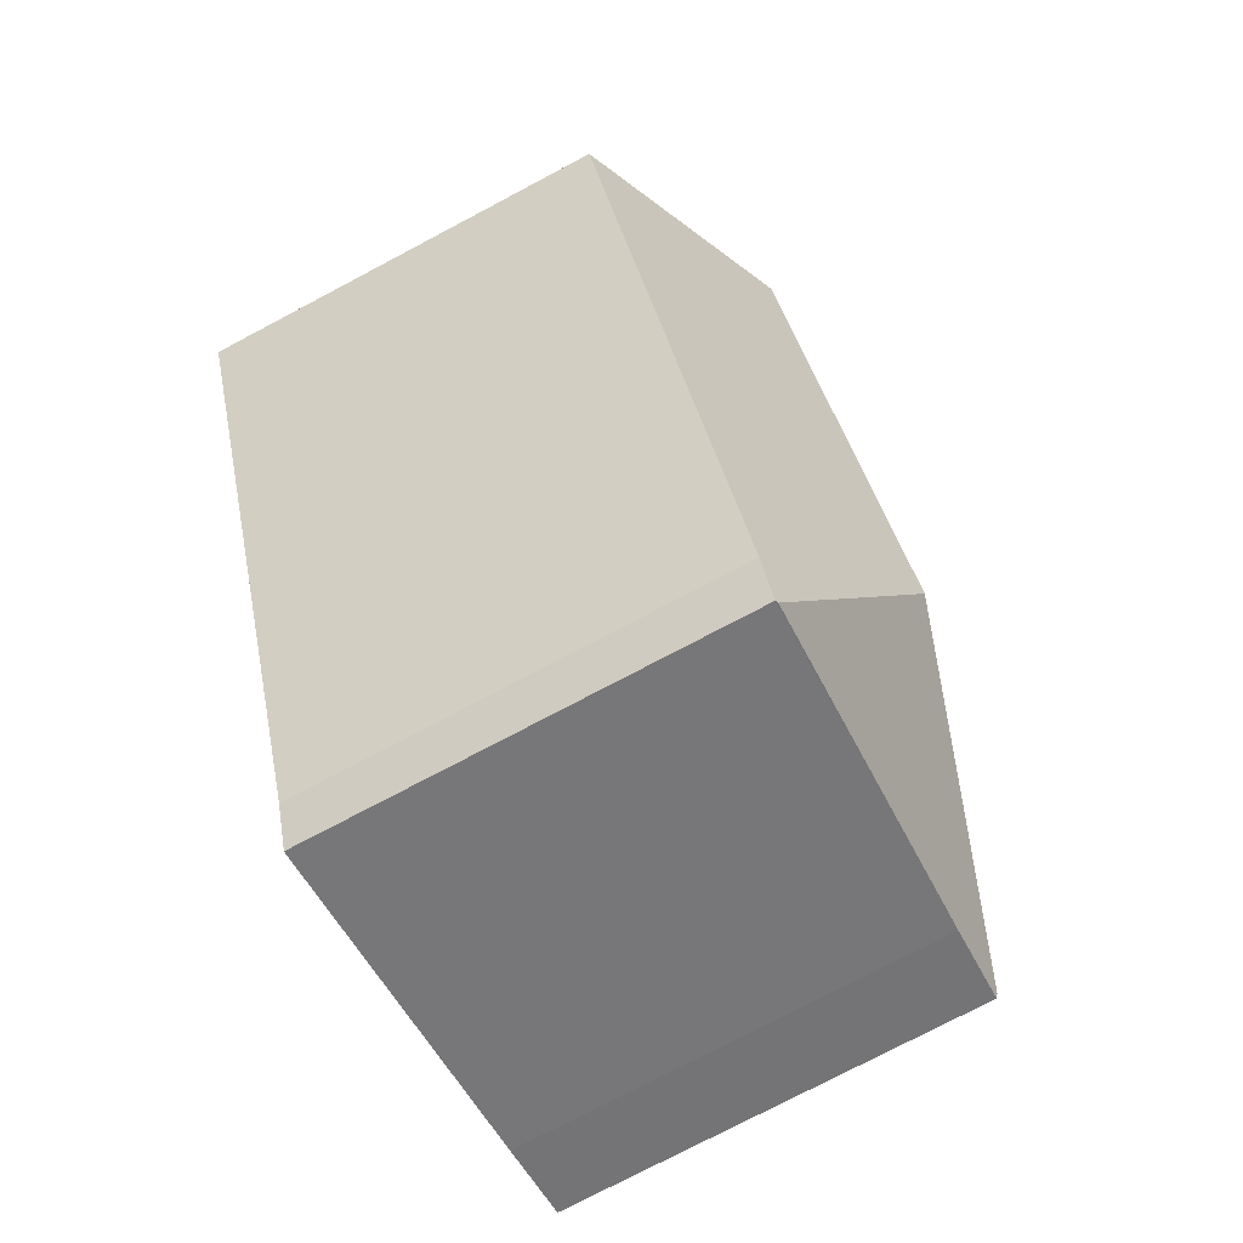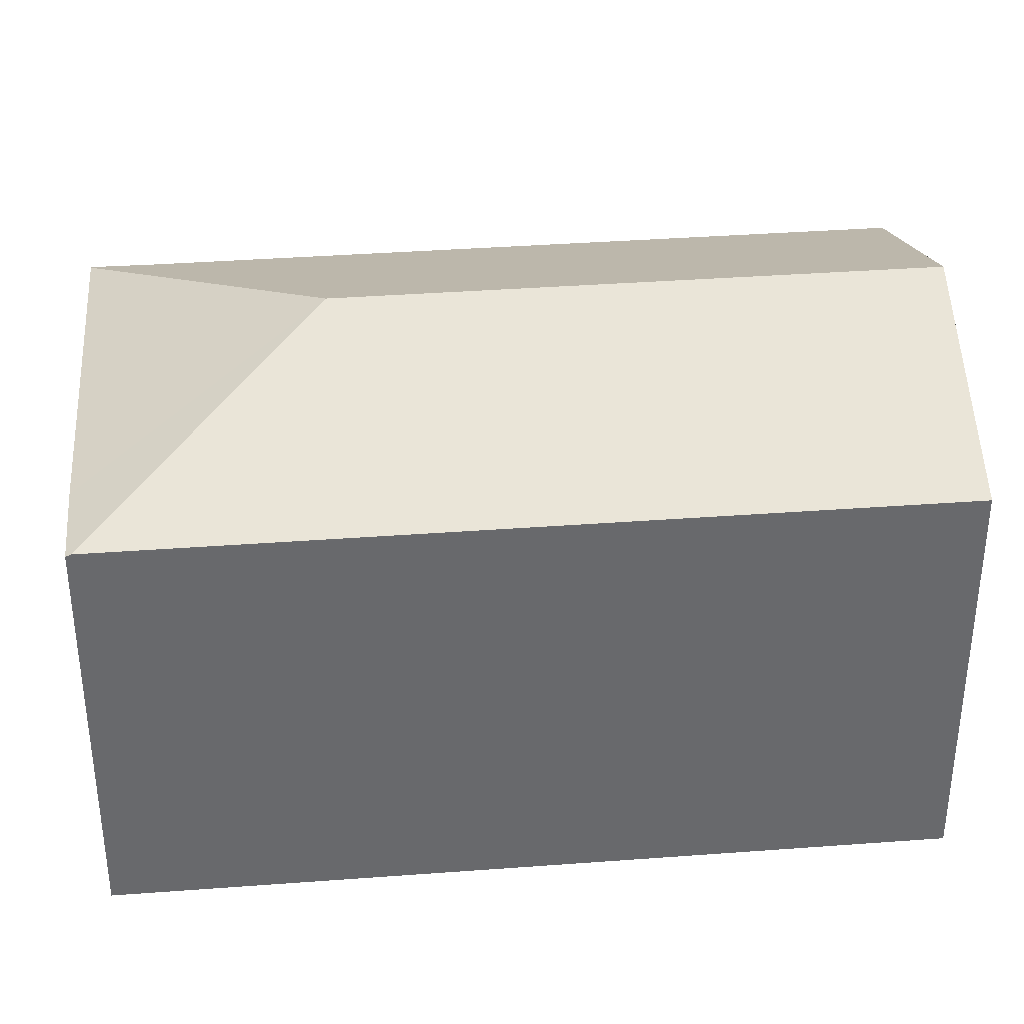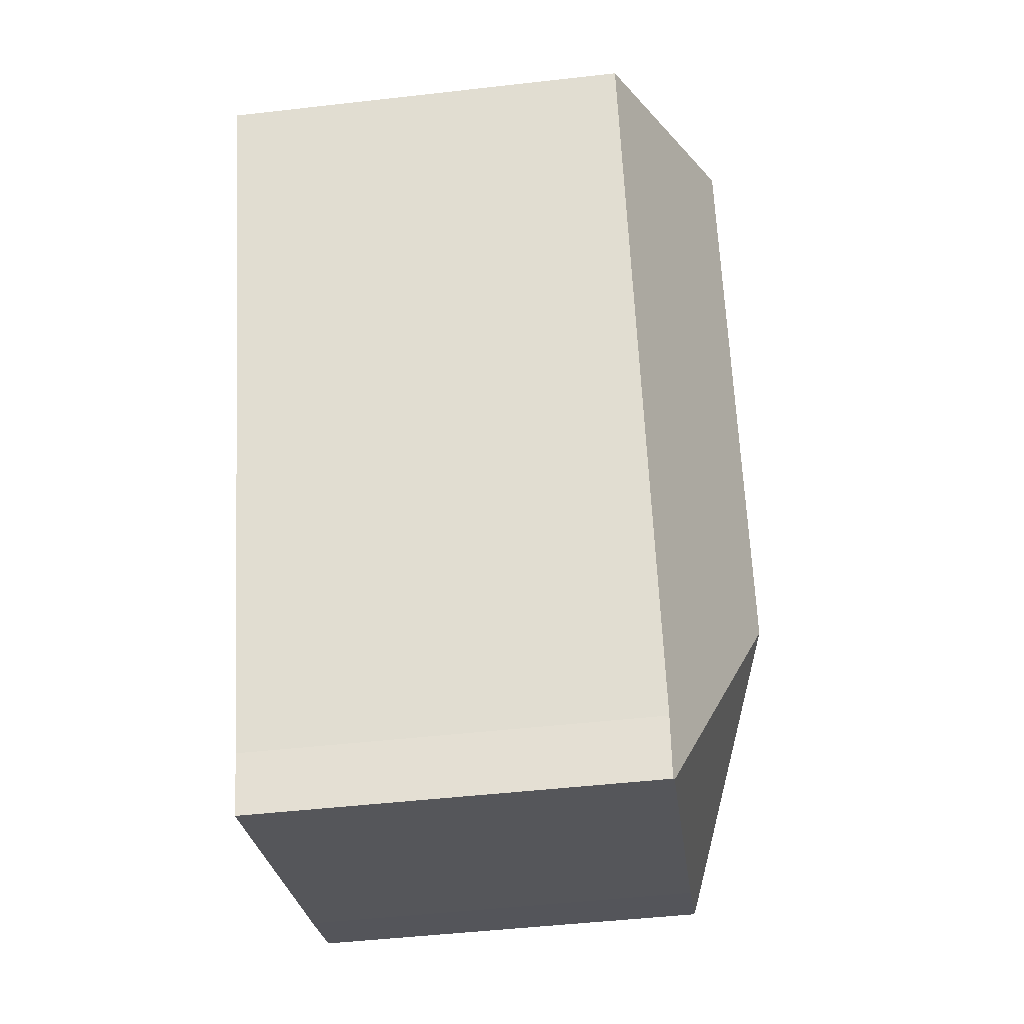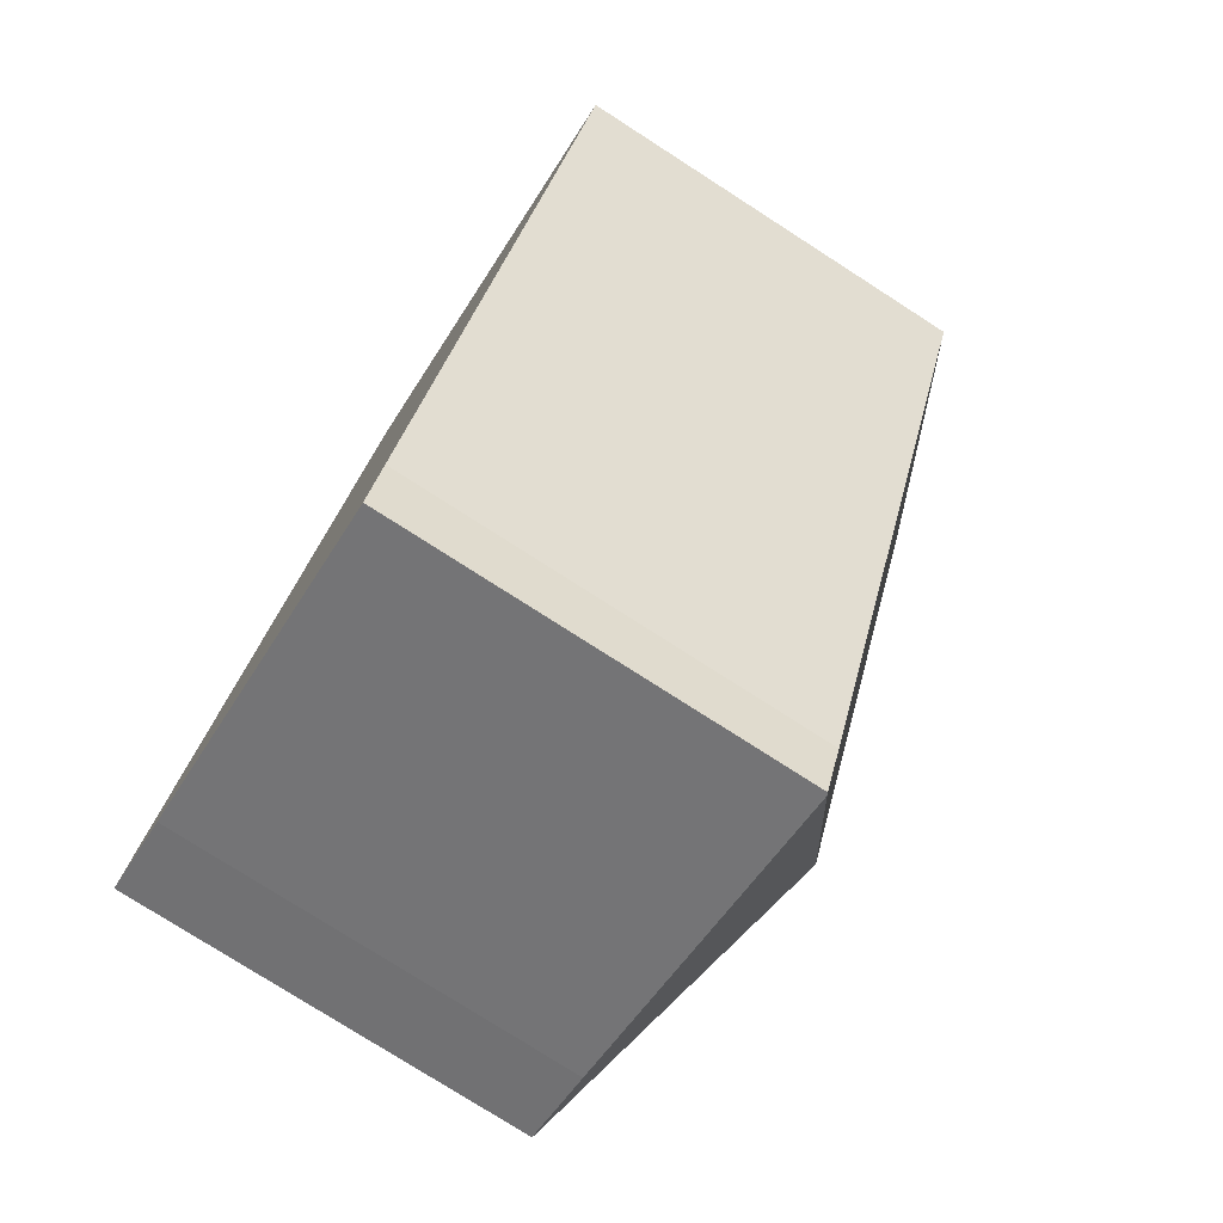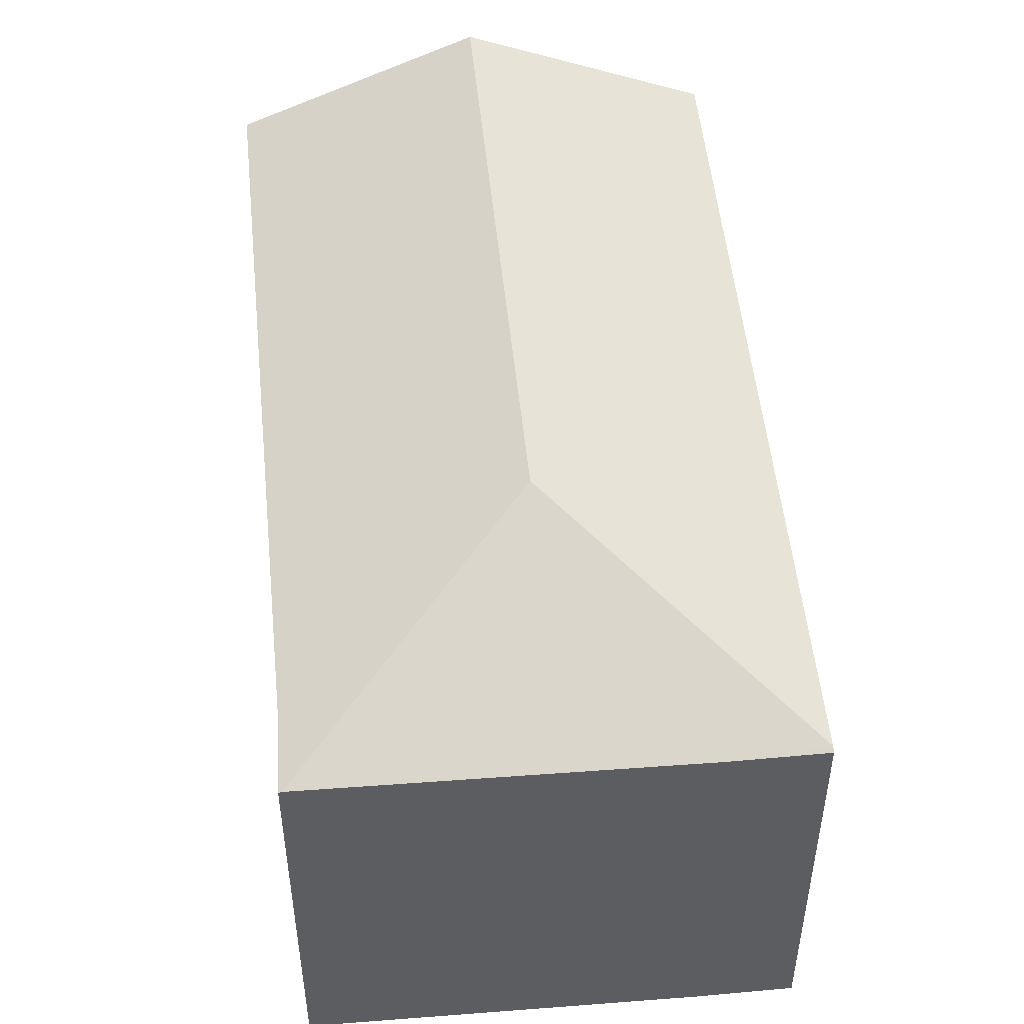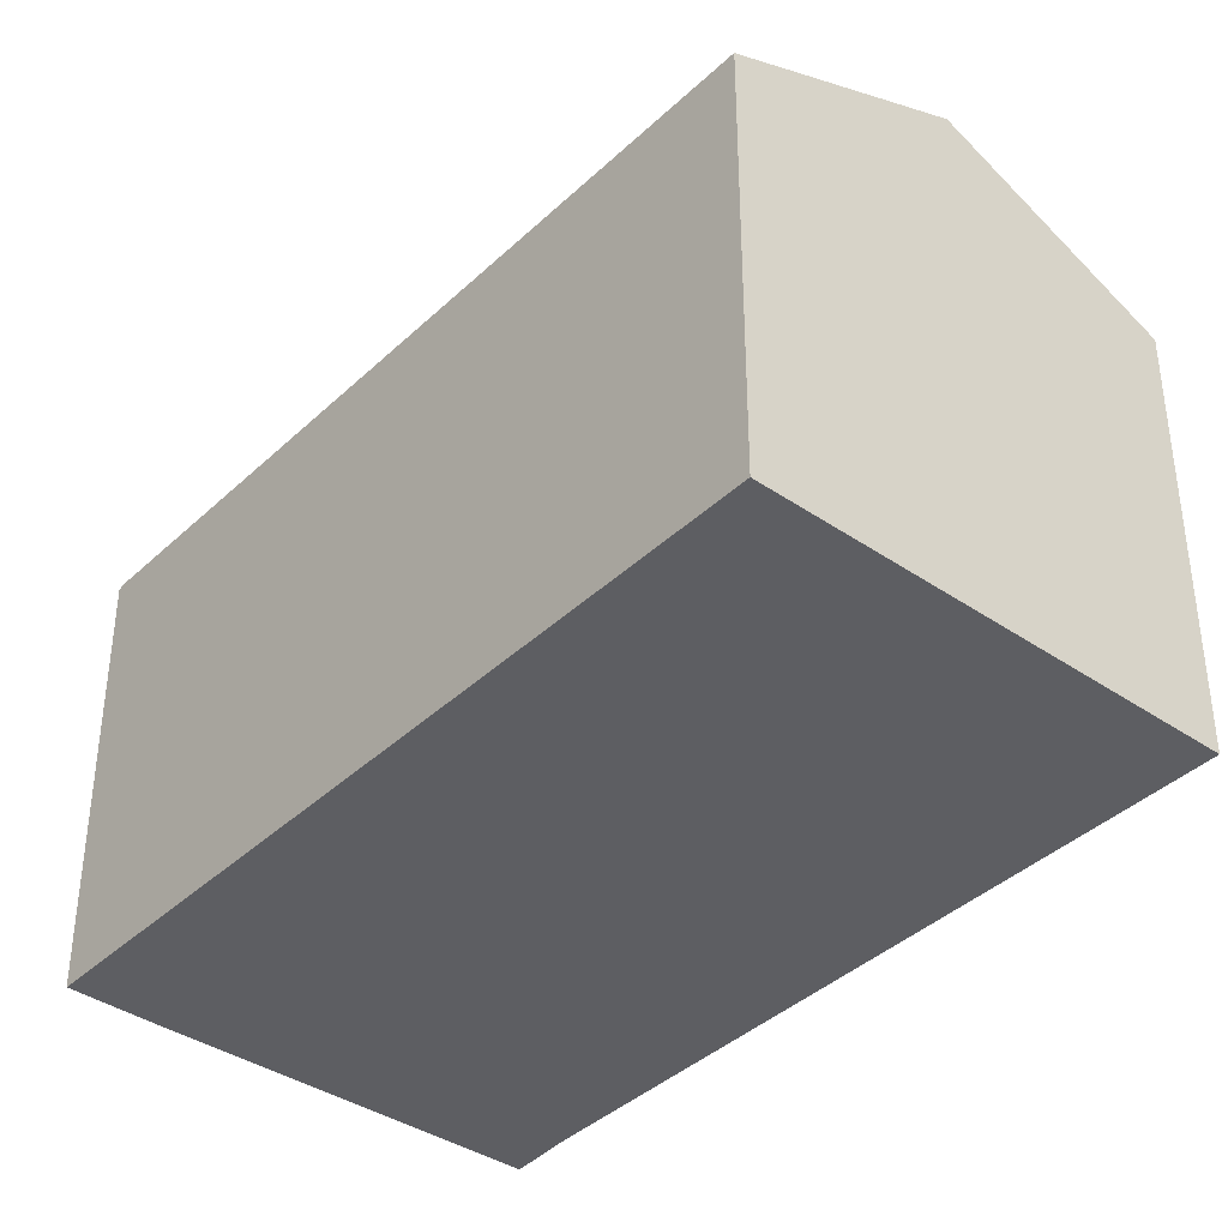
<metadata>
{"format":"obj","ext":"obj","renderer":"f3d","projection":"perspective","resolution":1024,"background":"white","views":[{"elev":-76.6,"azim":117.8,"up":"+Z"},{"elev":37.6,"azim":-72.3,"up":"+Y"},{"elev":-48.3,"azim":97.3,"up":"+Z"},{"elev":-77.2,"azim":57.3,"up":"+Z"},{"elev":51.6,"azim":-162.6,"up":"+Y"},{"elev":-39.2,"azim":-17.5,"up":"+Y"}]}
</metadata>
<code>
v  5.147 5.03 -2.122
v  5.446 5.031 -1.415
v  5.18 5.015 -2.135
v  3.686 6.2 1.525
v  8.956 5.031 6.788
v  6.405 6.2 7.88
v  0.025 5.025 0.058
v  0.991 4.998 -0.424
v  0 4.998 3.06e-16
v  3.841 5.025 8.977
v  5.18 1.307e-16 -2.135
v  0.991 2.596e-17 -0.424
v  5.147 1.299e-16 -2.122
v  0 0 0
v  3.841 -5.497e-16 8.977
v  0.025 -3.551e-18 0.058
v  8.956 -4.156e-16 6.788
v  6.405 -4.825e-16 7.88
v  5.446 8.664e-17 -1.415
g defaultobject
f 1 2 3
f 2 1 4
f 2 4 5
f 5 4 6
f 7 8 9
f 8 7 4
f 8 4 1
f 10 4 7
f 4 10 6
f 3 8 1
f 8 3 11
f 8 11 12
f 12 11 13
f 12 9 8
f 9 12 14
f 9 10 7
f 10 9 14
f 10 14 15
f 15 14 16
f 15 6 10
f 6 15 5
f 5 15 17
f 17 15 18
f 19 3 2
f 3 19 11
f 17 2 5
f 2 17 19
f 12 16 14
f 16 12 15
f 15 12 18
f 18 12 13
f 18 13 19
f 19 13 11
f 17 18 19

</code>
